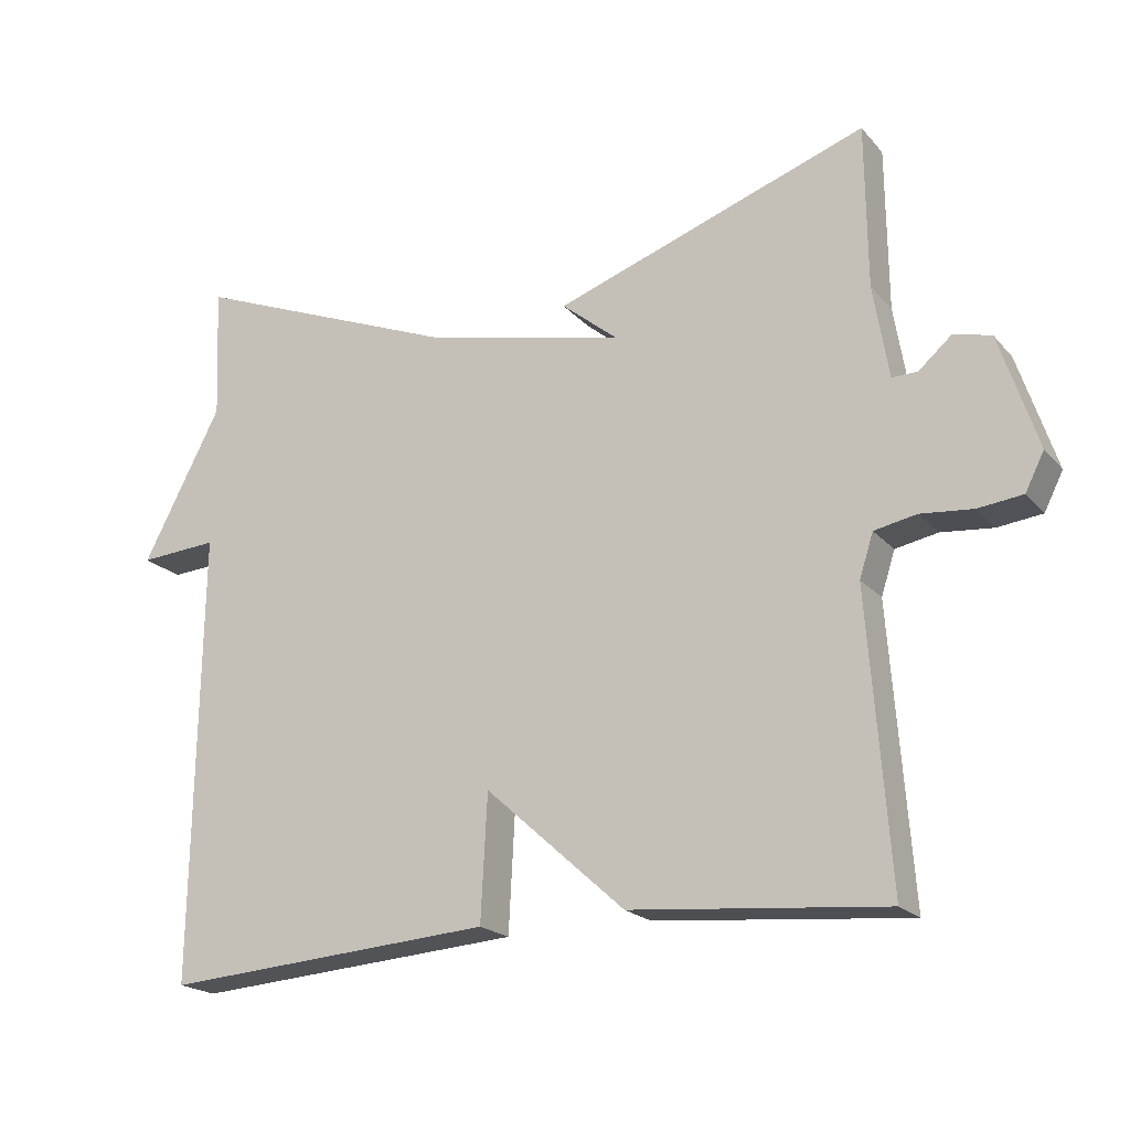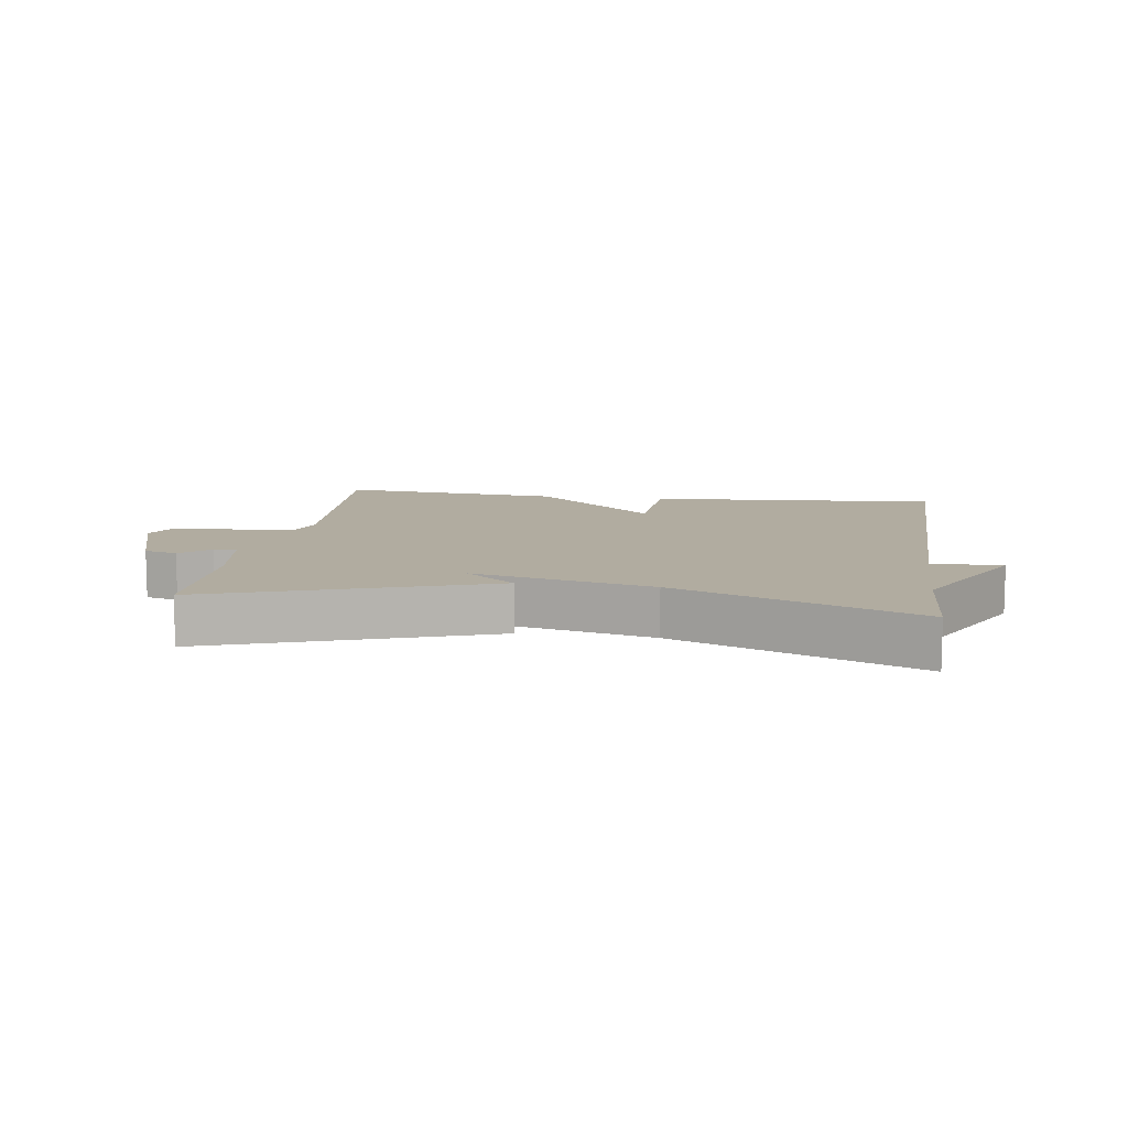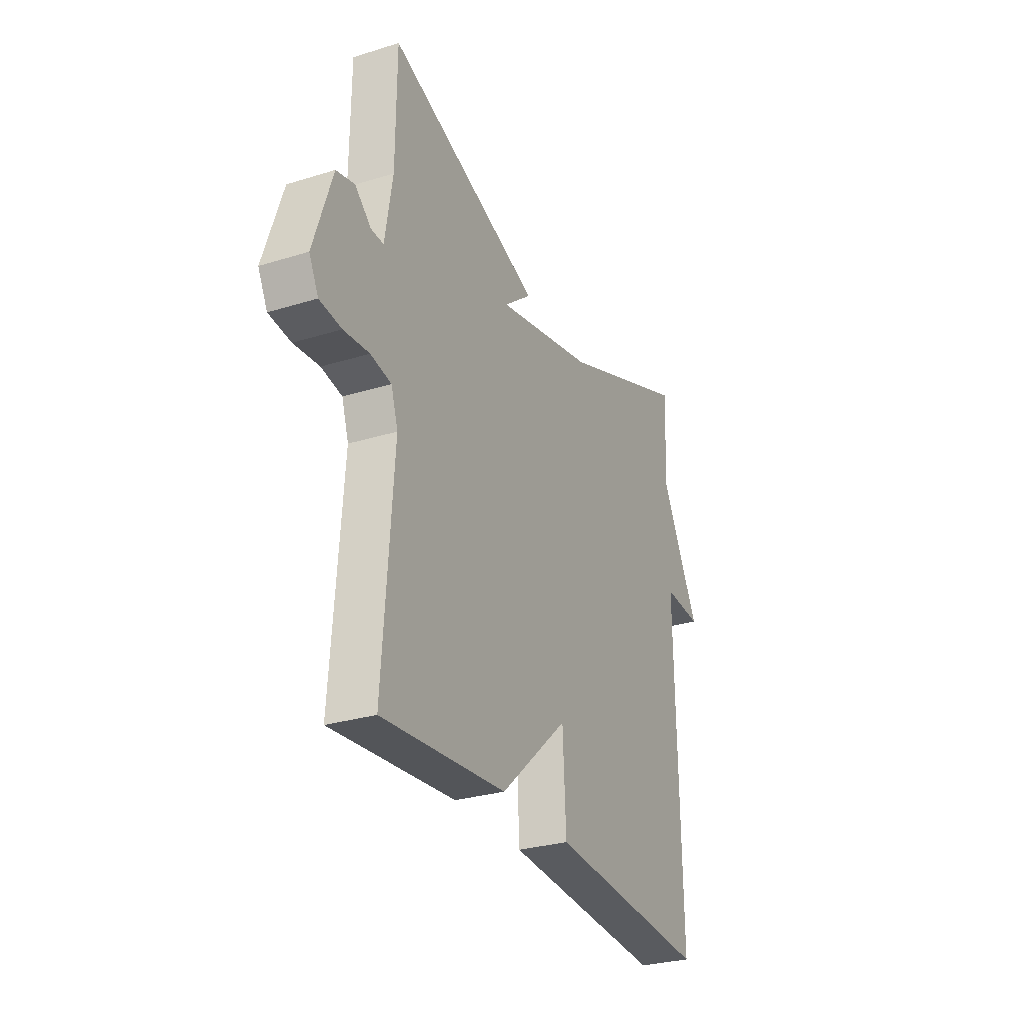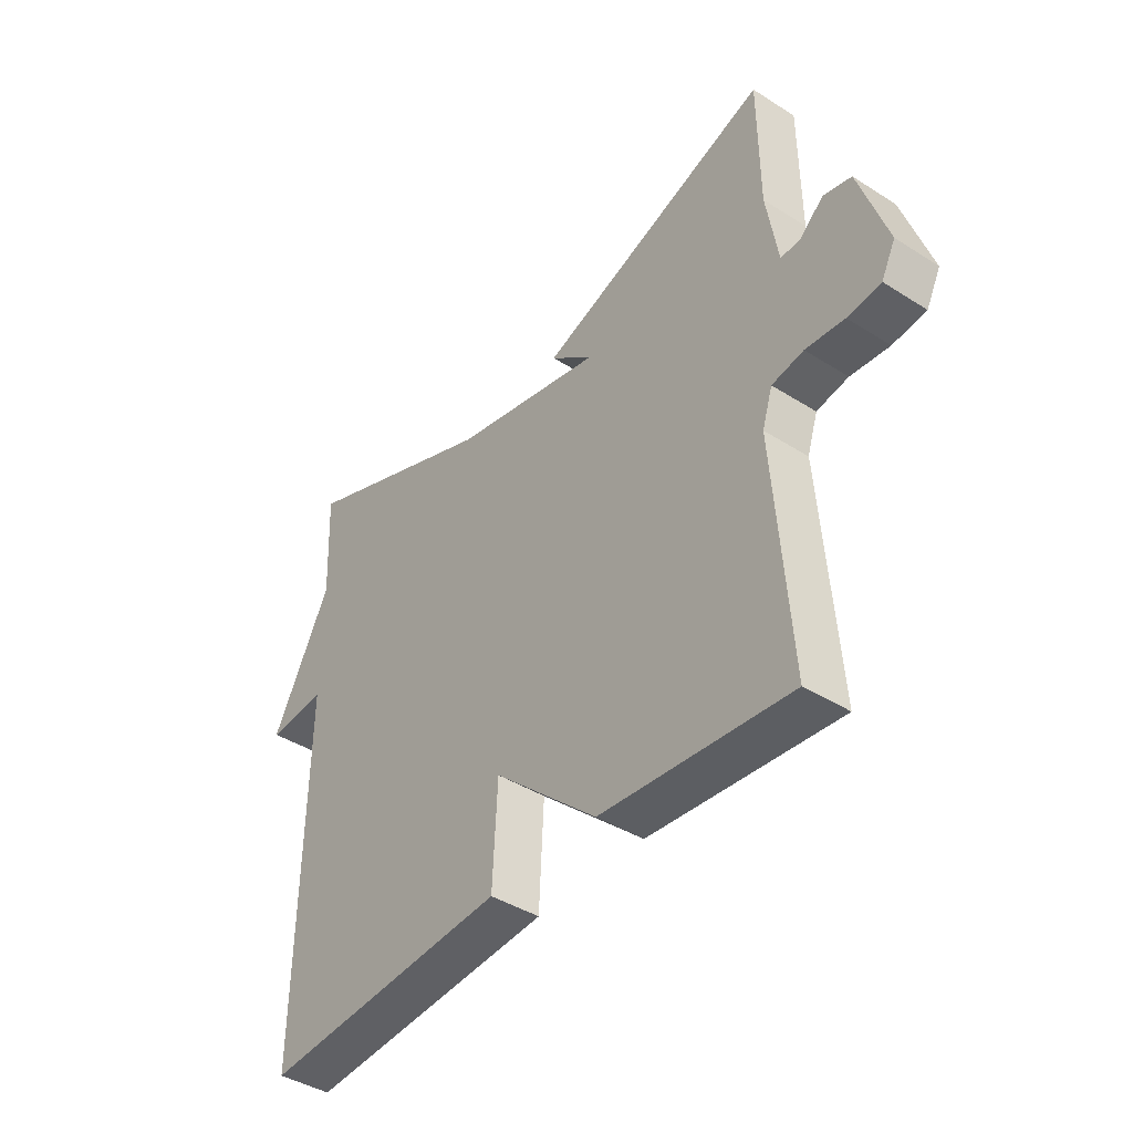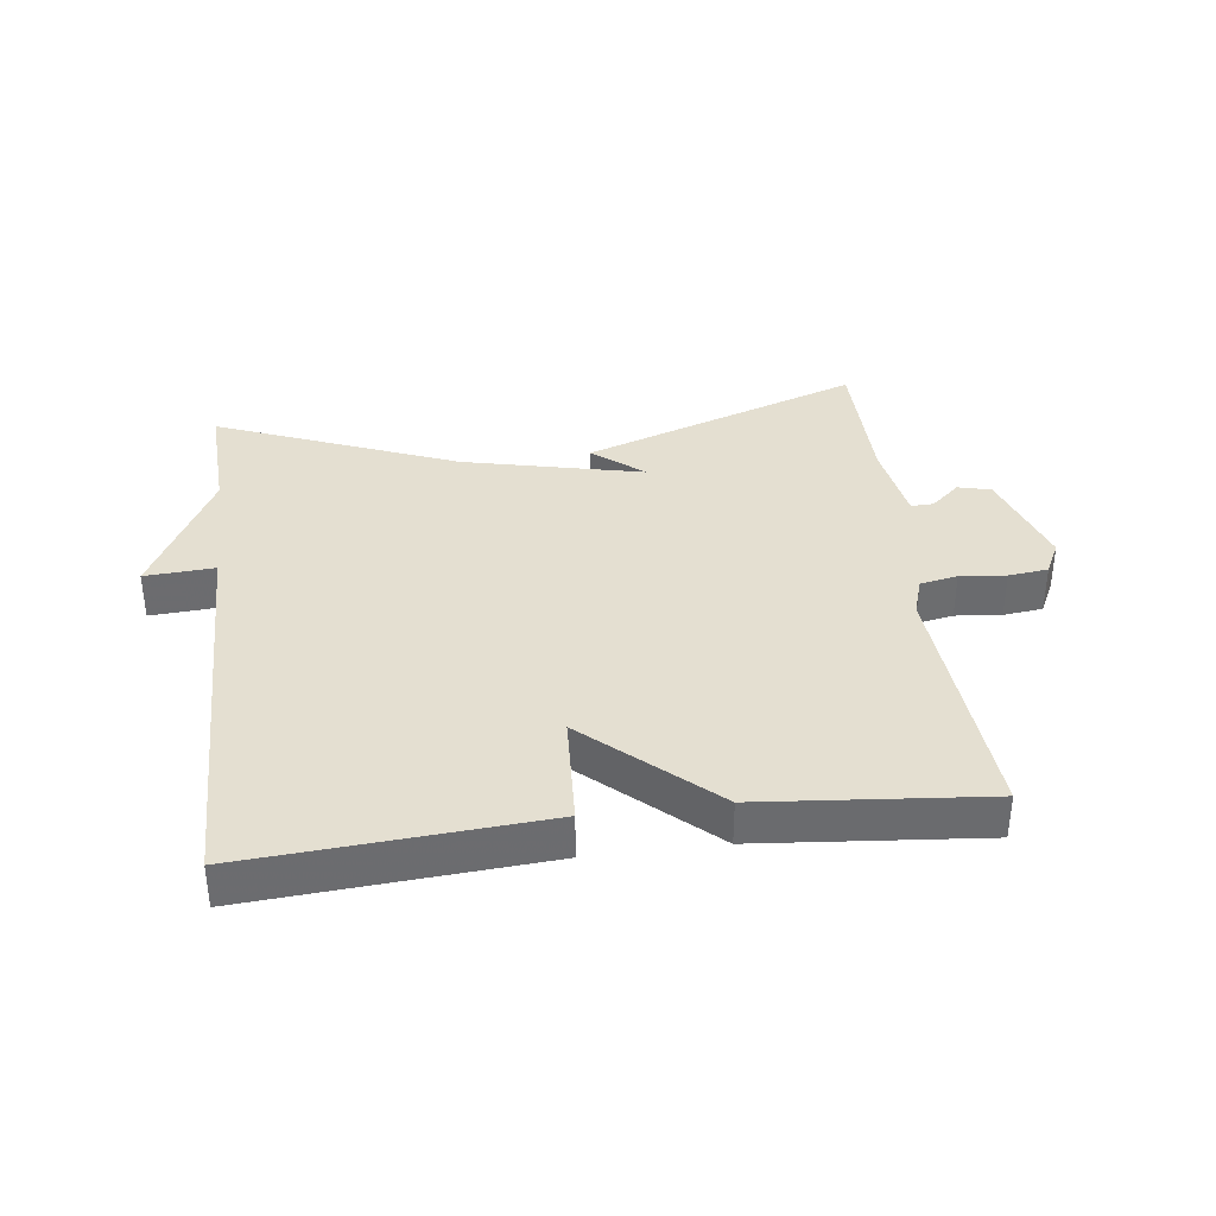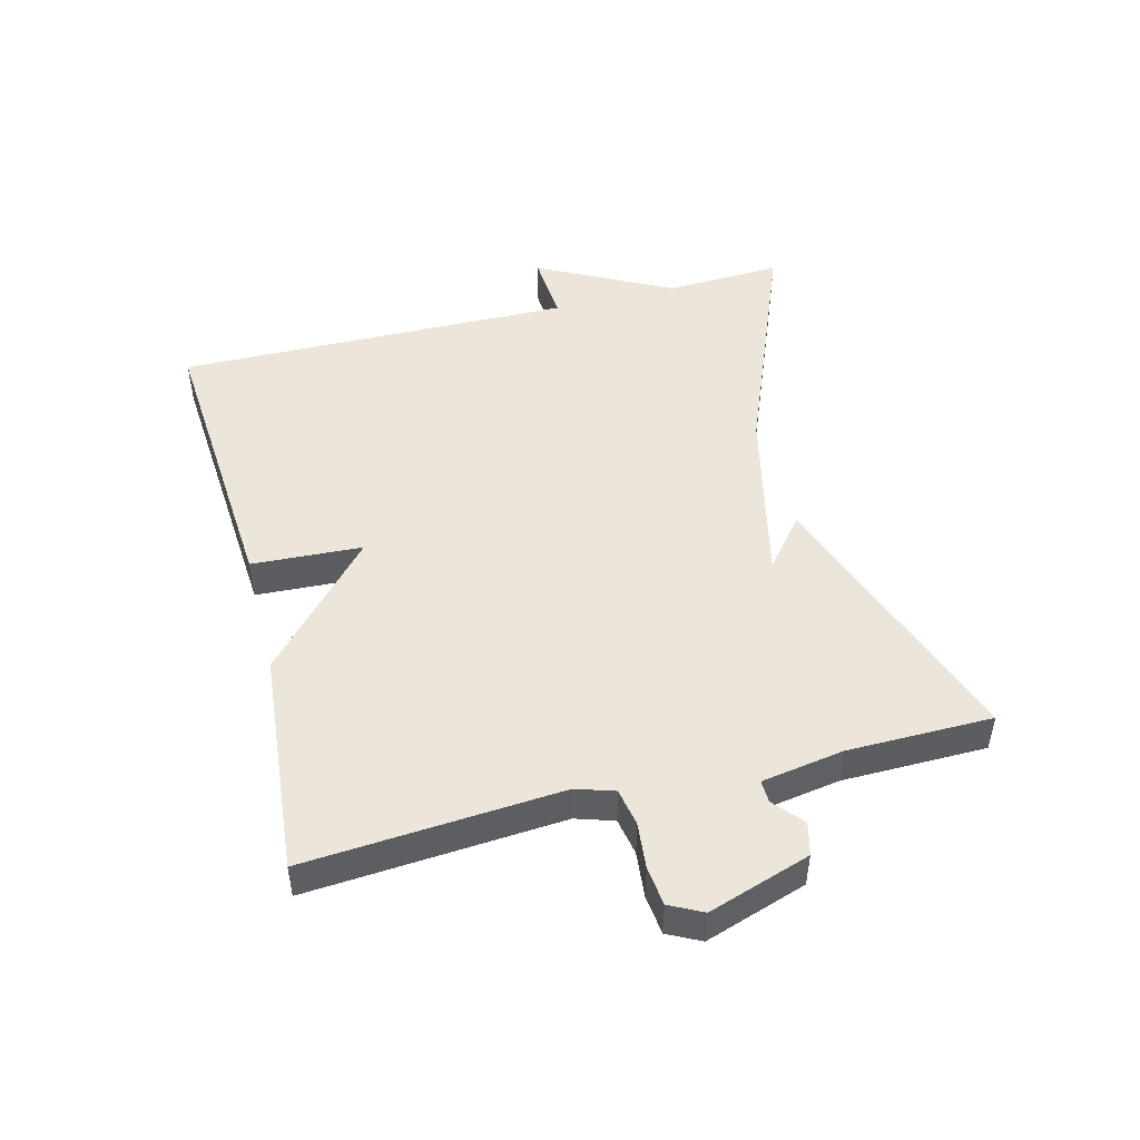
<metadata>
{"format":"obj","ext":"obj","renderer":"f3d","projection":"perspective","resolution":1024,"background":"white","views":[{"elev":-20.2,"azim":-151.4,"up":"+Z"},{"elev":10.1,"azim":8.4,"up":"+Y"},{"elev":-29.0,"azim":-65.3,"up":"+Z"},{"elev":-41.6,"azim":-127.5,"up":"+Z"},{"elev":36.7,"azim":172.8,"up":"+Y"},{"elev":48.2,"azim":-104.4,"up":"+Y"}]}
</metadata>
<code>
v -0.5 0.07 0.5
v -0.07 0.07 0.351
v -0.148 0.07 0.287
v 0.13 0.07 0.351
v 0.5 0.07 0.5
v 0.492 0.07 0.318
v 0.6 0.07 0.111
v 0.492 0.07 0.118
v 0.5 0.07 -0.5
v 0.047 0.07 -0.468
v 0.038 0.07 -0.296
v -0.153 0.07 -0.468
v -0.5 0.07 -0.5
v -0.471 0.07 -0.104
v -0.49 0.07 -0.045
v -0.548 0.07 -0.034
v -0.619 0.07 -0.041
v -0.68 0.07 -0.034
v -0.706 0.07 0.017
v -0.654 0.07 0.175
v -0.603 0.07 0.188
v -0.558 0.07 0.149
v -0.523 0.07 0.148
v -0.502 0.07 0.276
v -0.5 0 0.5
v -0.07 0 0.351
v -0.148 0 0.287
v 0.13 0 0.351
v 0.5 0 0.5
v 0.492 0 0.318
v 0.6 0 0.111
v 0.492 0 0.118
v 0.5 0 -0.5
v 0.047 0 -0.468
v 0.038 0 -0.296
v -0.153 0 -0.468
v -0.5 0 -0.5
v -0.471 0 -0.104
v -0.49 0 -0.045
v -0.548 0 -0.034
v -0.619 0 -0.041
v -0.68 0 -0.034
v -0.706 0 0.017
v -0.654 0 0.175
v -0.603 0 0.188
v -0.558 0 0.149
v -0.523 0 0.148
v -0.502 0 0.276
f 20 21 22
f 19 20 22
f 18 19 22
f 17 18 22
f 16 17 22
f 15 16 22 23
f 14 15 23 24
f 11 12 13 14
f 8 9 10 11
f 8 11 14 24
f 6 7 8
f 4 5 6
f 3 4 6 8
f 24 1 2 3
f 3 8 24
f 46 45 44
f 46 44 43
f 46 43 42
f 46 42 41
f 46 41 40
f 47 46 40 39
f 48 47 39 38
f 38 37 36 35
f 35 34 33 32
f 48 38 35 32
f 32 31 30
f 30 29 28
f 32 30 28 27
f 27 26 25 48
f 48 32 27
f 1 25 26 2
f 2 26 27 3
f 3 27 28 4
f 4 28 29 5
f 5 29 30 6
f 6 30 31 7
f 7 31 32 8
f 8 32 33 9
f 9 33 34 10
f 10 34 35 11
f 11 35 36 12
f 12 36 37 13
f 13 37 38 14
f 14 38 39 15
f 15 39 40 16
f 16 40 41 17
f 17 41 42 18
f 18 42 43 19
f 19 43 44 20
f 20 44 45 21
f 21 45 46 22
f 22 46 47 23
f 23 47 48 24
f 24 48 25 1

</code>
